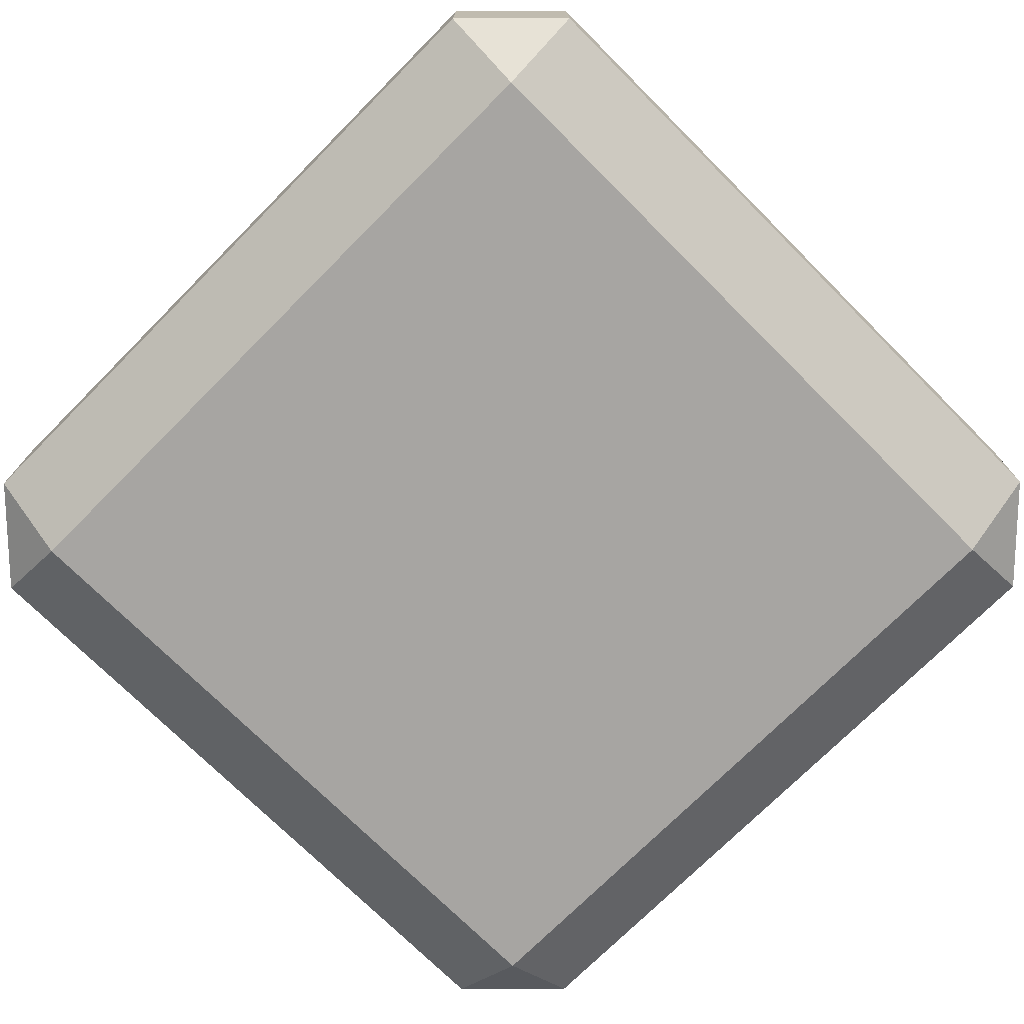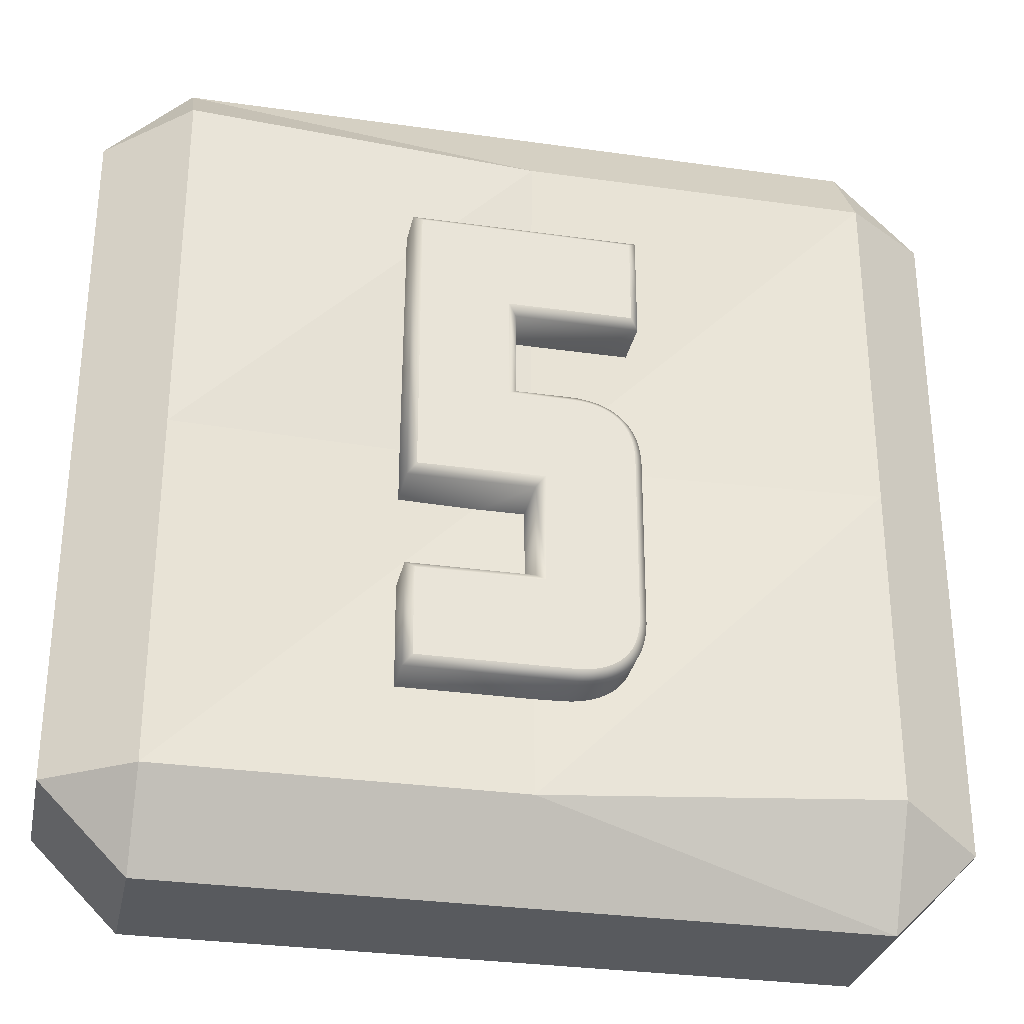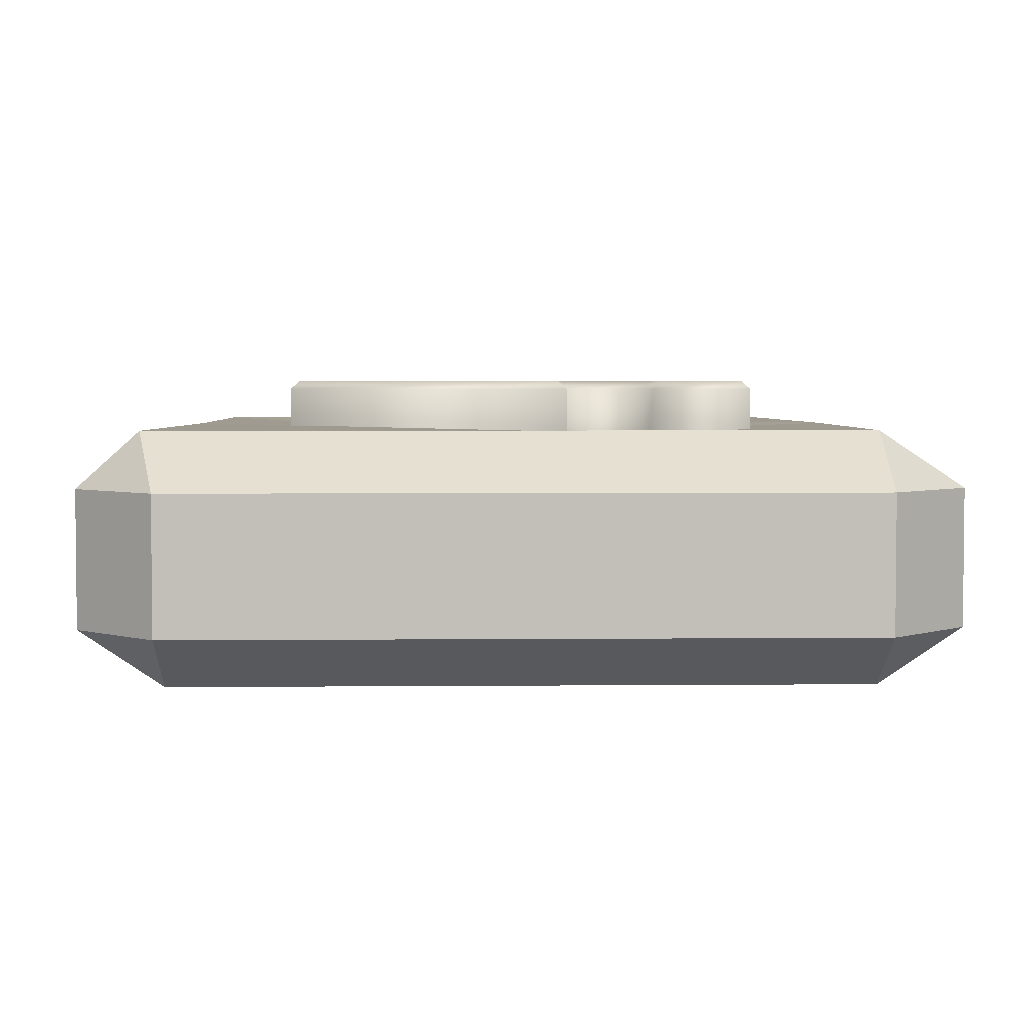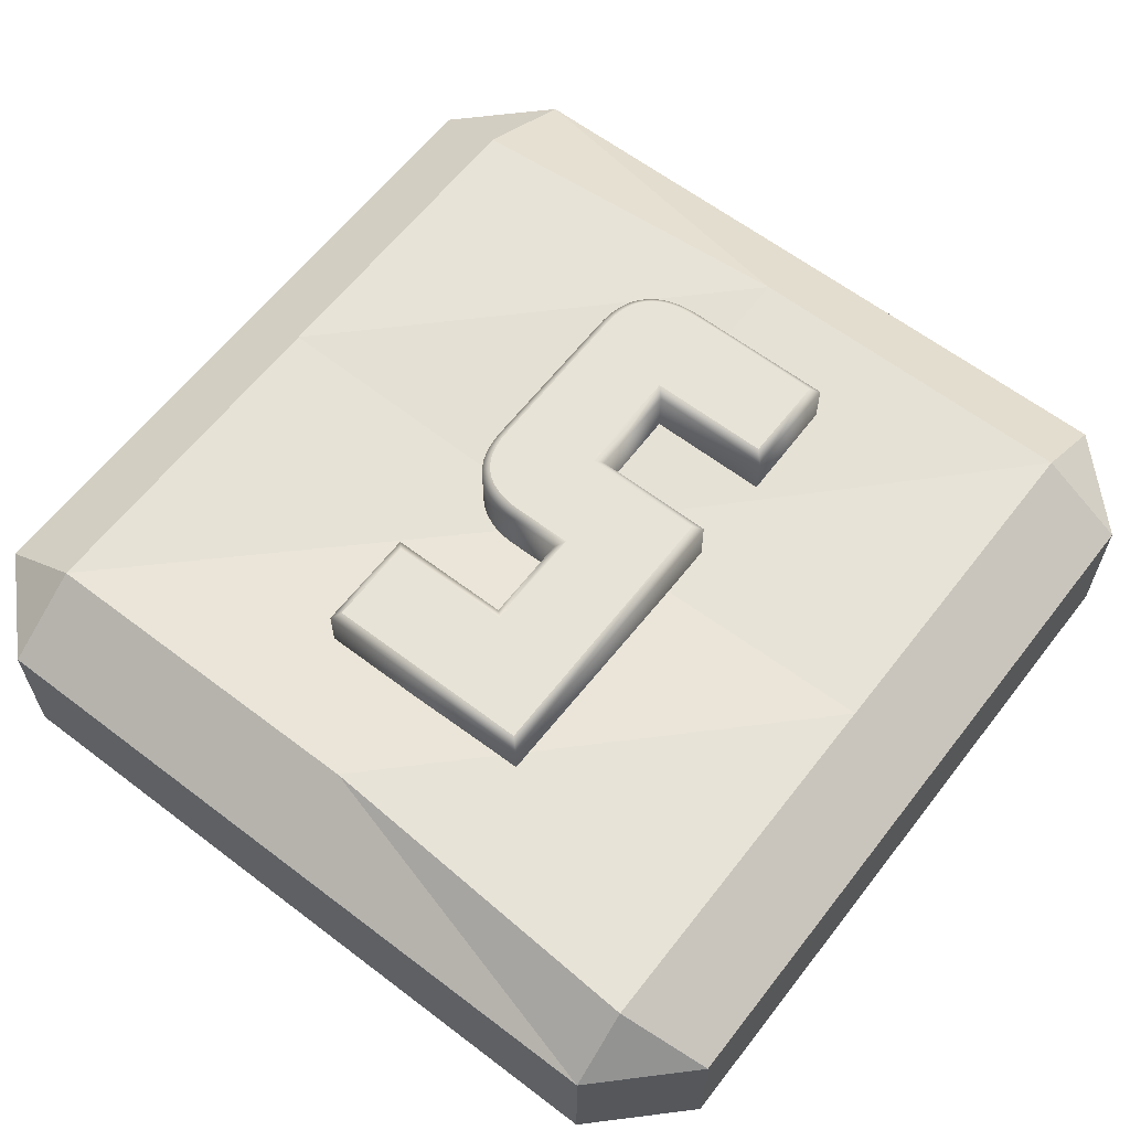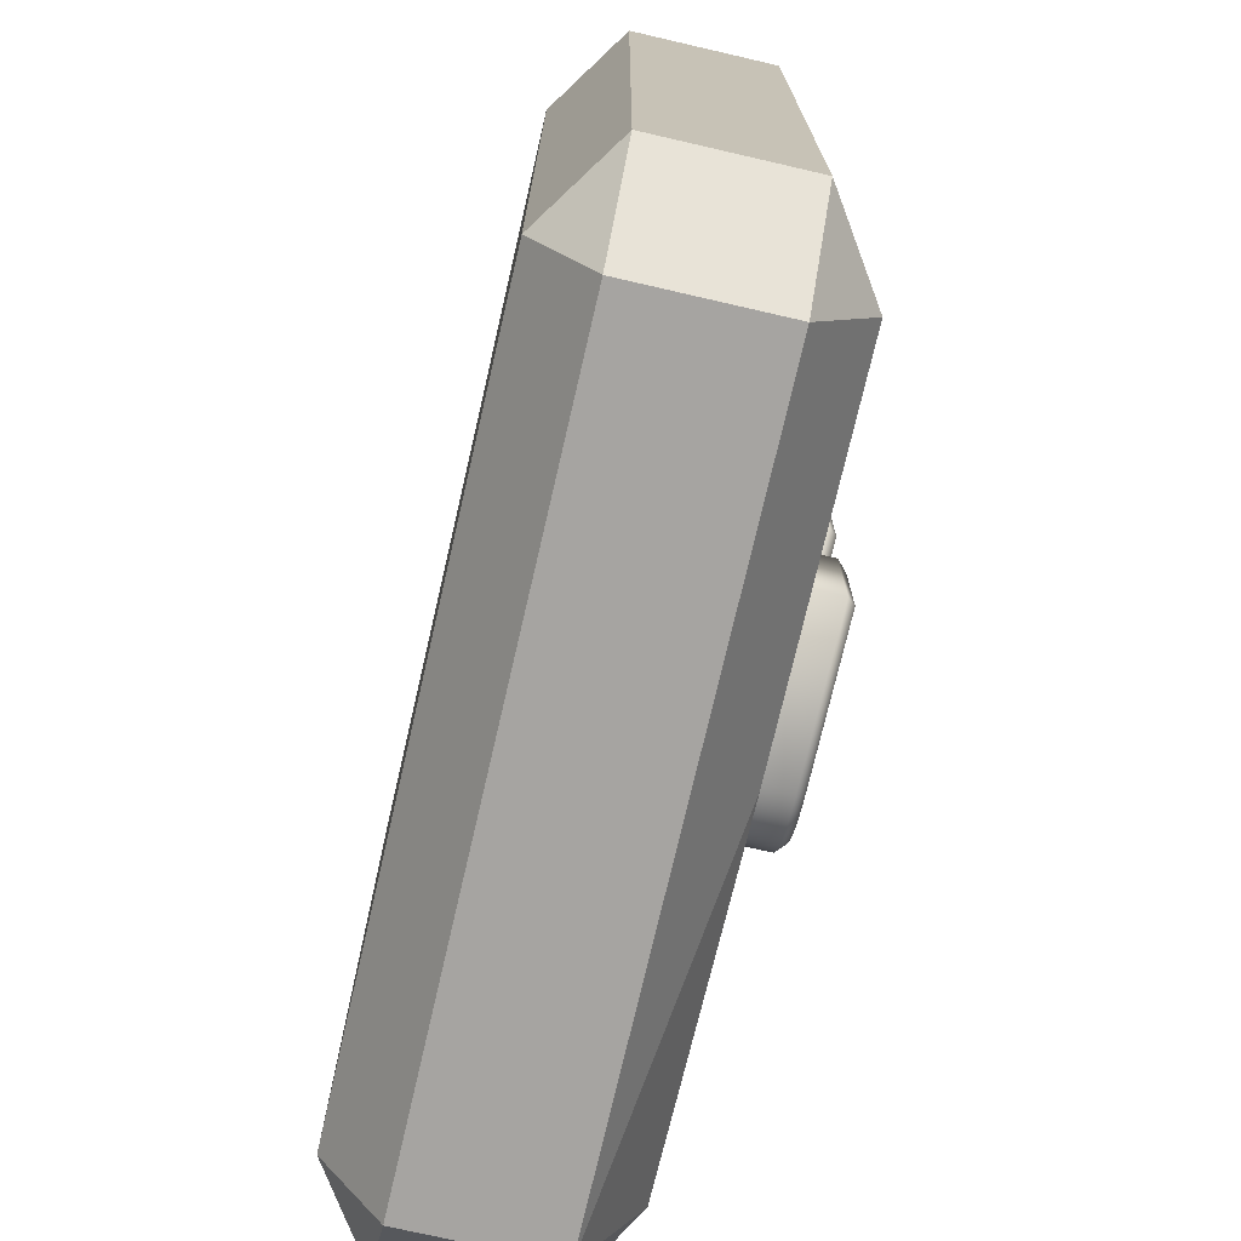
<metadata>
{"format":"obj","ext":"obj","renderer":"f3d","projection":"perspective","resolution":1024,"background":"white","views":[{"elev":-73.9,"azim":-134.9,"up":"+Z"},{"elev":-30.5,"azim":-11.6,"up":"+Y"},{"elev":3.6,"azim":-91.7,"up":"+Z"},{"elev":62.1,"azim":-142.3,"up":"+Z"},{"elev":-73.5,"azim":-103.0,"up":"+Y"}]}
</metadata>
<code>
o lvl-5_Cube.003
v 2.576 4.612 4.687
v 2.576 4.738 4.77
v 2.451 4.738 4.687
v 2.576 5.802 4.77
v 2.576 5.894 4.687
v 2.451 5.769 4.687
v 2.576 4.612 4.484
v 2.451 4.738 4.484
v 2.576 4.738 4.401
v 2.576 5.894 4.484
v 2.576 5.769 4.401
v 2.451 5.769 4.484
v 3.608 4.612 4.687
v 3.733 4.738 4.687
v 3.608 4.776 4.77
v 3.608 5.894 4.687
v 3.608 5.769 4.77
v 3.733 5.769 4.687
v 3.608 4.612 4.484
v 3.608 4.738 4.401
v 3.733 4.738 4.484
v 3.608 5.894 4.484
v 3.733 5.769 4.484
v 3.608 5.769 4.401
v 3.092 4.612 4.484
v 3.092 4.738 4.401
v 3.092 5.894 4.484
v 3.092 5.769 4.401
v 3.092 4.612 4.687
v 3.092 4.738 4.77
v 3.092 5.894 4.687
v 3.092 5.769 4.77
v 2.576 5.253 4.77
v 2.451 5.253 4.687
v 2.576 5.253 4.401
v 2.451 5.253 4.484
v 3.733 5.253 4.484
v 3.608 5.253 4.401
v 3.608 5.253 4.77
v 3.733 5.253 4.687
v 3.092 5.253 4.401
v 3.092 5.253 4.749
v 3.094 5.184 4.84
v 2.914 5.184 4.84
v 2.914 5.597 4.84
v 3.222 5.597 4.84
v 3.222 5.467 4.84
v 3.043 5.467 4.84
v 3.043 5.314 4.84
v 3.129 5.314 4.84
v 3.136 5.314 4.84
v 3.143 5.314 4.84
v 3.15 5.313 4.84
v 3.157 5.312 4.84
v 3.163 5.311 4.84
v 3.169 5.309 4.84
v 3.175 5.307 4.84
v 3.18 5.304 4.84
v 3.185 5.302 4.84
v 3.19 5.299 4.84
v 3.194 5.296 4.84
v 3.198 5.292 4.84
v 3.202 5.288 4.84
v 3.206 5.284 4.84
v 3.209 5.279 4.84
v 3.212 5.274 4.84
v 3.214 5.269 4.84
v 3.216 5.264 4.84
v 3.218 5.258 4.84
v 3.22 5.252 4.84
v 3.221 5.245 4.84
v 3.222 5.239 4.84
v 3.222 5.232 4.84
v 3.222 5.224 4.84
v 3.222 4.981 4.84
v 3.222 4.974 4.84
v 3.222 4.967 4.84
v 3.221 4.96 4.84
v 3.22 4.954 4.84
v 3.218 4.948 4.84
v 3.216 4.942 4.84
v 3.214 4.937 4.84
v 3.212 4.931 4.84
v 3.209 4.926 4.84
v 3.206 4.922 4.84
v 3.202 4.918 4.84
v 3.198 4.914 4.84
v 3.194 4.91 4.84
v 3.19 4.907 4.84
v 3.185 4.904 4.84
v 3.18 4.901 4.84
v 3.175 4.899 4.84
v 3.169 4.897 4.84
v 3.163 4.895 4.84
v 3.157 4.894 4.84
v 3.15 4.893 4.84
v 3.143 4.892 4.84
v 3.136 4.891 4.84
v 3.129 4.891 4.84
v 2.914 4.891 4.84
v 2.914 5.022 4.84
v 3.094 5.022 4.84
v 3.094 5.184 4.6
v 2.914 5.184 4.6
v 2.914 5.597 4.6
v 3.222 5.597 4.6
v 3.222 5.467 4.6
v 3.043 5.467 4.6
v 3.043 5.314 4.6
v 3.129 5.314 4.6
v 3.136 5.314 4.6
v 3.143 5.314 4.6
v 3.15 5.313 4.6
v 3.157 5.312 4.6
v 3.163 5.311 4.6
v 3.169 5.309 4.6
v 3.175 5.307 4.6
v 3.18 5.304 4.6
v 3.185 5.302 4.6
v 3.19 5.299 4.6
v 3.194 5.296 4.6
v 3.198 5.292 4.6
v 3.202 5.288 4.6
v 3.206 5.284 4.6
v 3.209 5.279 4.6
v 3.212 5.274 4.6
v 3.214 5.269 4.6
v 3.216 5.264 4.6
v 3.218 5.258 4.6
v 3.22 5.252 4.6
v 3.221 5.245 4.6
v 3.222 5.239 4.6
v 3.222 5.232 4.6
v 3.222 5.224 4.6
v 3.222 4.981 4.6
v 3.222 4.974 4.6
v 3.222 4.967 4.6
v 3.221 4.96 4.6
v 3.22 4.954 4.6
v 3.218 4.948 4.6
v 3.216 4.942 4.6
v 3.214 4.937 4.6
v 3.212 4.931 4.6
v 3.209 4.926 4.6
v 3.206 4.922 4.6
v 3.202 4.918 4.6
v 3.198 4.914 4.6
v 3.194 4.91 4.6
v 3.19 4.907 4.6
v 3.185 4.904 4.6
v 3.18 4.901 4.6
v 3.175 4.899 4.6
v 3.169 4.897 4.6
v 3.163 4.895 4.6
v 3.157 4.894 4.6
v 3.15 4.893 4.6
v 3.143 4.892 4.6
v 3.136 4.891 4.6
v 3.129 4.891 4.6
v 2.914 4.891 4.6
v 2.914 5.022 4.6
v 3.094 5.022 4.6
v 3.082 5.172 4.612
v 2.902 5.172 4.612
v 2.902 5.609 4.612
v 3.234 5.609 4.612
v 3.234 5.455 4.612
v 3.055 5.455 4.612
v 3.055 5.326 4.612
v 3.129 5.326 4.612
v 3.137 5.326 4.612
v 3.145 5.326 4.612
v 3.152 5.325 4.612
v 3.159 5.324 4.612
v 3.166 5.322 4.612
v 3.173 5.32 4.612
v 3.179 5.318 4.612
v 3.185 5.315 4.612
v 3.191 5.312 4.612
v 3.196 5.309 4.612
v 3.202 5.305 4.612
v 3.206 5.301 4.612
v 3.211 5.296 4.612
v 3.215 5.291 4.612
v 3.219 5.286 4.612
v 3.222 5.28 4.612
v 3.225 5.274 4.612
v 3.228 5.268 4.612
v 3.23 5.261 4.612
v 3.231 5.254 4.612
v 3.233 5.247 4.612
v 3.234 5.24 4.612
v 3.234 5.232 4.612
v 3.234 5.224 4.612
v 3.234 4.981 4.612
v 3.234 4.974 4.612
v 3.234 4.966 4.612
v 3.233 4.959 4.612
v 3.231 4.951 4.612
v 3.23 4.945 4.612
v 3.228 4.938 4.612
v 3.225 4.932 4.612
v 3.222 4.926 4.612
v 3.219 4.92 4.612
v 3.215 4.915 4.612
v 3.211 4.91 4.612
v 3.206 4.905 4.612
v 3.202 4.901 4.612
v 3.196 4.897 4.612
v 3.191 4.894 4.612
v 3.185 4.89 4.612
v 3.179 4.888 4.612
v 3.173 4.885 4.612
v 3.166 4.884 4.612
v 3.159 4.882 4.612
v 3.152 4.881 4.612
v 3.145 4.88 4.612
v 3.137 4.879 4.612
v 3.129 4.879 4.612
v 2.902 4.879 4.612
v 2.902 5.034 4.612
v 3.082 5.034 4.612
v 3.082 5.172 4.828
v 2.902 5.172 4.828
v 2.902 5.609 4.828
v 3.234 5.609 4.828
v 3.234 5.455 4.828
v 3.055 5.455 4.828
v 3.055 5.326 4.828
v 3.129 5.326 4.828
v 3.137 5.326 4.828
v 3.145 5.326 4.828
v 3.152 5.325 4.828
v 3.159 5.324 4.828
v 3.166 5.322 4.828
v 3.173 5.32 4.828
v 3.179 5.318 4.828
v 3.185 5.315 4.828
v 3.191 5.312 4.828
v 3.196 5.309 4.828
v 3.202 5.305 4.828
v 3.206 5.301 4.828
v 3.211 5.296 4.828
v 3.215 5.291 4.828
v 3.219 5.286 4.828
v 3.222 5.28 4.828
v 3.225 5.274 4.828
v 3.228 5.268 4.828
v 3.23 5.261 4.828
v 3.231 5.254 4.828
v 3.233 5.247 4.828
v 3.234 5.24 4.828
v 3.234 5.232 4.828
v 3.234 5.224 4.828
v 3.234 4.981 4.828
v 3.234 4.974 4.828
v 3.234 4.966 4.828
v 3.233 4.959 4.828
v 3.231 4.951 4.828
v 3.23 4.945 4.828
v 3.228 4.938 4.828
v 3.225 4.932 4.828
v 3.222 4.926 4.828
v 3.219 4.92 4.828
v 3.215 4.915 4.828
v 3.211 4.91 4.828
v 3.206 4.905 4.828
v 3.202 4.901 4.828
v 3.196 4.897 4.828
v 3.191 4.894 4.828
v 3.185 4.89 4.828
v 3.179 4.888 4.828
v 3.173 4.885 4.828
v 3.166 4.884 4.828
v 3.159 4.882 4.828
v 3.152 4.881 4.828
v 3.145 4.88 4.828
v 3.137 4.879 4.828
v 3.129 4.879 4.828
v 2.902 4.879 4.828
v 2.902 5.034 4.828
v 3.082 5.034 4.828
f 32 33 42
f 23 40 37
f 10 31 27
f 6 36 34
f 28 38 41
f 1 2 3
f 4 5 6
f 7 8 9
f 10 11 12
f 13 14 15
f 16 17 18
f 19 20 21
f 22 23 24
f 1 8 7
f 4 34 33
f 10 6 5
f 9 36 35
f 7 26 25
f 22 28 27
f 21 38 37
f 19 14 13
f 16 23 22
f 15 40 39
f 13 30 29
f 5 32 31
f 19 29 25
f 25 1 7
f 31 17 16
f 29 2 1
f 27 11 10
f 25 20 19
f 11 41 35
f 27 16 22
f 17 42 39
f 39 30 15
f 35 26 9
f 39 18 17
f 37 24 23
f 35 12 11
f 33 3 2
f 41 20 26
f 34 8 3
f 37 14 21
f 42 2 30
f 32 4 33
f 23 18 40
f 10 5 31
f 6 12 36
f 28 24 38
f 1 3 8
f 4 6 34
f 10 12 6
f 9 8 36
f 7 9 26
f 22 24 28
f 21 20 38
f 19 21 14
f 16 18 23
f 15 14 40
f 13 15 30
f 5 4 32
f 19 13 29
f 25 29 1
f 31 32 17
f 29 30 2
f 27 28 11
f 25 26 20
f 11 28 41
f 27 31 16
f 17 32 42
f 39 42 30
f 35 41 26
f 39 40 18
f 37 38 24
f 35 36 12
f 33 34 3
f 41 38 20
f 34 36 8
f 37 40 14
f 42 33 2
f 44 48 45
f 48 46 45
f 48 47 46
f 44 49 48
f 44 50 49
f 44 51 50
f 44 52 51
f 44 53 52
f 44 54 53
f 44 55 54
f 44 56 55
f 44 57 56
f 44 58 57
f 44 59 58
f 44 60 59
f 44 61 60
f 44 62 61
f 44 63 62
f 44 64 63
f 44 65 64
f 44 66 65
f 44 67 66
f 44 68 67
f 44 69 68
f 44 70 69
f 44 71 70
f 44 72 71
f 44 73 72
f 44 74 73
f 44 43 74
f 43 75 74
f 102 75 43
f 100 102 101
f 100 75 102
f 100 76 75
f 100 77 76
f 100 78 77
f 100 79 78
f 100 80 79
f 100 81 80
f 100 82 81
f 100 83 82
f 100 84 83
f 100 85 84
f 100 86 85
f 100 87 86
f 100 88 87
f 100 89 88
f 100 90 89
f 100 91 90
f 100 92 91
f 100 93 92
f 100 94 93
f 100 95 94
f 100 96 95
f 100 97 96
f 100 98 97
f 100 99 98
f 108 104 105
f 106 108 105
f 107 108 106
f 109 104 108
f 110 104 109
f 111 104 110
f 112 104 111
f 113 104 112
f 114 104 113
f 115 104 114
f 116 104 115
f 117 104 116
f 118 104 117
f 119 104 118
f 120 104 119
f 121 104 120
f 122 104 121
f 123 104 122
f 124 104 123
f 125 104 124
f 126 104 125
f 127 104 126
f 128 104 127
f 129 104 128
f 130 104 129
f 131 104 130
f 132 104 131
f 133 104 132
f 134 104 133
f 103 104 134
f 135 103 134
f 135 162 103
f 162 160 161
f 135 160 162
f 136 160 135
f 137 160 136
f 138 160 137
f 139 160 138
f 140 160 139
f 141 160 140
f 142 160 141
f 143 160 142
f 144 160 143
f 145 160 144
f 146 160 145
f 147 160 146
f 148 160 147
f 149 160 148
f 150 160 149
f 151 160 150
f 152 160 151
f 153 160 152
f 154 160 153
f 155 160 154
f 156 160 155
f 157 160 156
f 158 160 157
f 159 160 158
f 163 164 104 103
f 164 165 105 104
f 165 166 106 105
f 166 167 107 106
f 167 168 108 107
f 168 169 109 108
f 169 170 110 109
f 170 171 111 110
f 171 172 112 111
f 172 173 113 112
f 173 174 114 113
f 174 175 115 114
f 175 176 116 115
f 176 177 117 116
f 177 178 118 117
f 178 179 119 118
f 179 180 120 119
f 180 181 121 120
f 181 182 122 121
f 182 183 123 122
f 183 184 124 123
f 184 185 125 124
f 185 186 126 125
f 186 187 127 126
f 187 188 128 127
f 188 189 129 128
f 189 190 130 129
f 190 191 131 130
f 191 192 132 131
f 192 193 133 132
f 193 194 134 133
f 194 195 135 134
f 195 196 136 135
f 196 197 137 136
f 197 198 138 137
f 198 199 139 138
f 199 200 140 139
f 200 201 141 140
f 201 202 142 141
f 202 203 143 142
f 203 204 144 143
f 204 205 145 144
f 205 206 146 145
f 206 207 147 146
f 207 208 148 147
f 208 209 149 148
f 209 210 150 149
f 210 211 151 150
f 211 212 152 151
f 212 213 153 152
f 213 214 154 153
f 214 215 155 154
f 215 216 156 155
f 216 217 157 156
f 217 218 158 157
f 218 219 159 158
f 219 220 160 159
f 220 221 161 160
f 221 222 162 161
f 222 163 103 162
f 223 224 164 163
f 224 225 165 164
f 225 226 166 165
f 226 227 167 166
f 227 228 168 167
f 228 229 169 168
f 229 230 170 169
f 230 231 171 170
f 231 232 172 171
f 232 233 173 172
f 233 234 174 173
f 234 235 175 174
f 235 236 176 175
f 236 237 177 176
f 237 238 178 177
f 238 239 179 178
f 239 240 180 179
f 240 241 181 180
f 241 242 182 181
f 242 243 183 182
f 243 244 184 183
f 244 245 185 184
f 245 246 186 185
f 246 247 187 186
f 247 248 188 187
f 248 249 189 188
f 249 250 190 189
f 250 251 191 190
f 251 252 192 191
f 252 253 193 192
f 253 254 194 193
f 254 255 195 194
f 255 256 196 195
f 256 257 197 196
f 257 258 198 197
f 258 259 199 198
f 259 260 200 199
f 260 261 201 200
f 261 262 202 201
f 262 263 203 202
f 263 264 204 203
f 264 265 205 204
f 265 266 206 205
f 266 267 207 206
f 267 268 208 207
f 268 269 209 208
f 269 270 210 209
f 270 271 211 210
f 271 272 212 211
f 272 273 213 212
f 273 274 214 213
f 274 275 215 214
f 275 276 216 215
f 276 277 217 216
f 277 278 218 217
f 278 279 219 218
f 279 280 220 219
f 280 281 221 220
f 281 282 222 221
f 282 223 163 222
f 43 44 224 223
f 44 45 225 224
f 45 46 226 225
f 46 47 227 226
f 47 48 228 227
f 48 49 229 228
f 49 50 230 229
f 50 51 231 230
f 51 52 232 231
f 52 53 233 232
f 53 54 234 233
f 54 55 235 234
f 55 56 236 235
f 56 57 237 236
f 57 58 238 237
f 58 59 239 238
f 59 60 240 239
f 60 61 241 240
f 61 62 242 241
f 62 63 243 242
f 63 64 244 243
f 64 65 245 244
f 65 66 246 245
f 66 67 247 246
f 67 68 248 247
f 68 69 249 248
f 69 70 250 249
f 70 71 251 250
f 71 72 252 251
f 72 73 253 252
f 73 74 254 253
f 74 75 255 254
f 75 76 256 255
f 76 77 257 256
f 77 78 258 257
f 78 79 259 258
f 79 80 260 259
f 80 81 261 260
f 81 82 262 261
f 82 83 263 262
f 83 84 264 263
f 84 85 265 264
f 85 86 266 265
f 86 87 267 266
f 87 88 268 267
f 88 89 269 268
f 89 90 270 269
f 90 91 271 270
f 91 92 272 271
f 92 93 273 272
f 93 94 274 273
f 94 95 275 274
f 95 96 276 275
f 96 97 277 276
f 97 98 278 277
f 98 99 279 278
f 99 100 280 279
f 100 101 281 280
f 101 102 282 281
f 102 43 223 282

</code>
